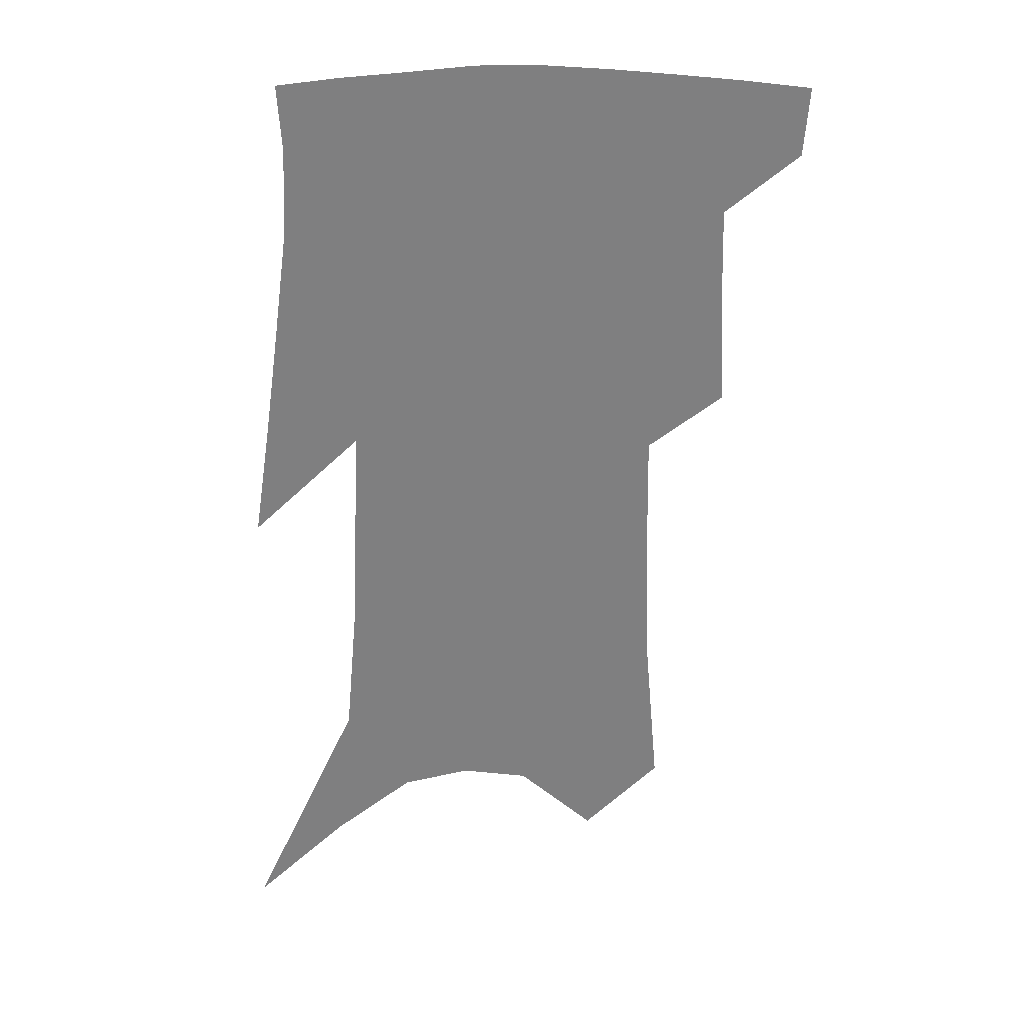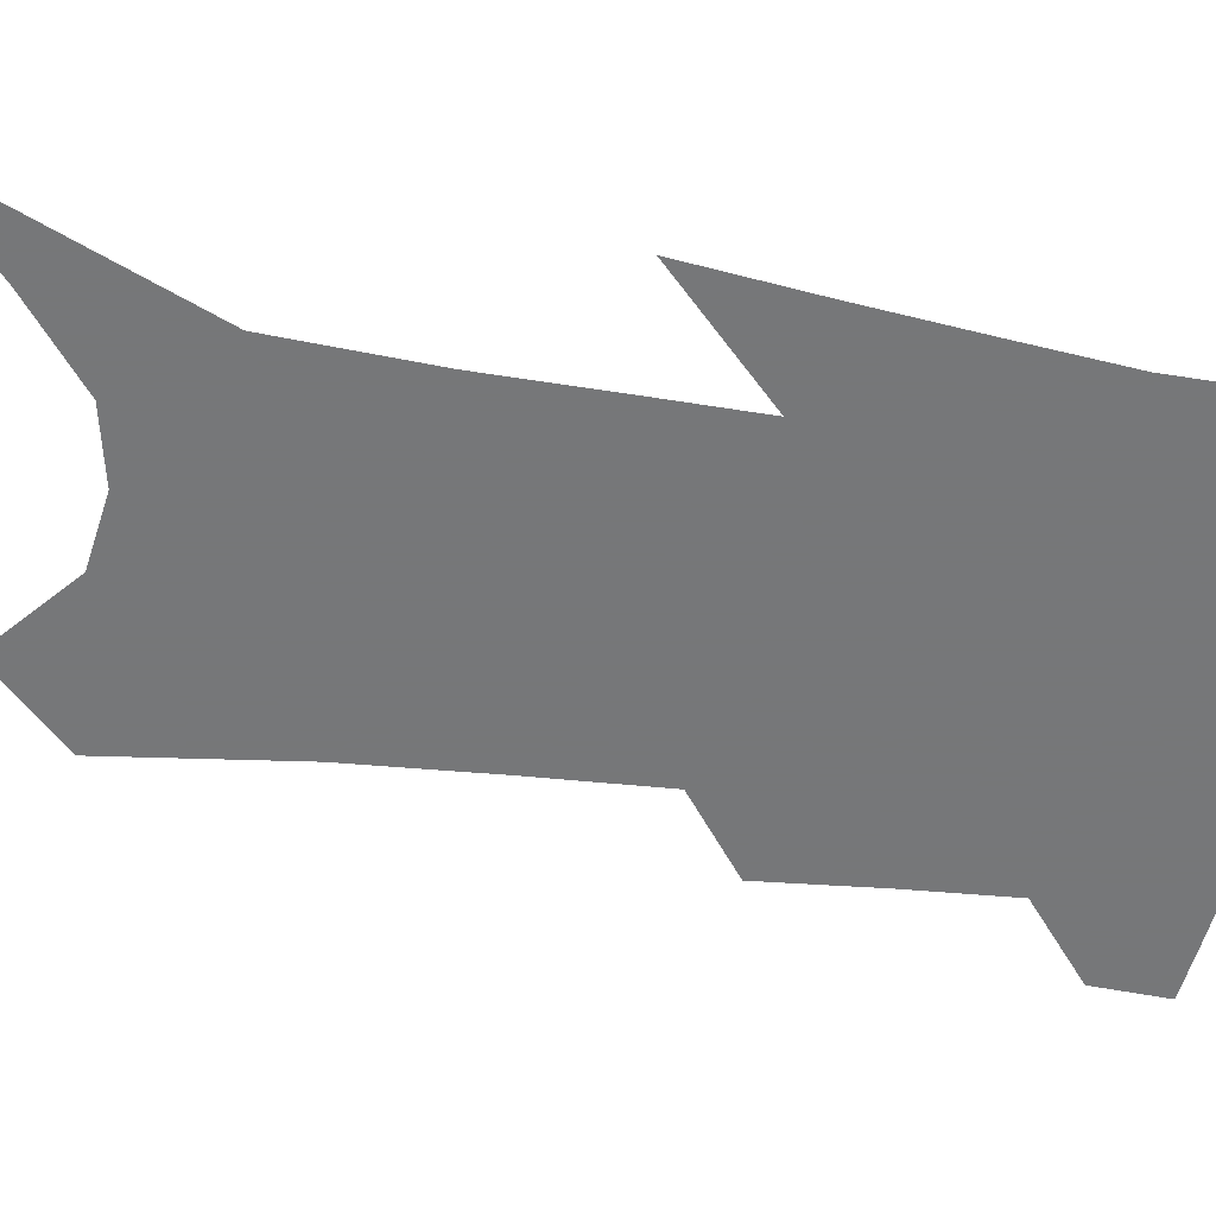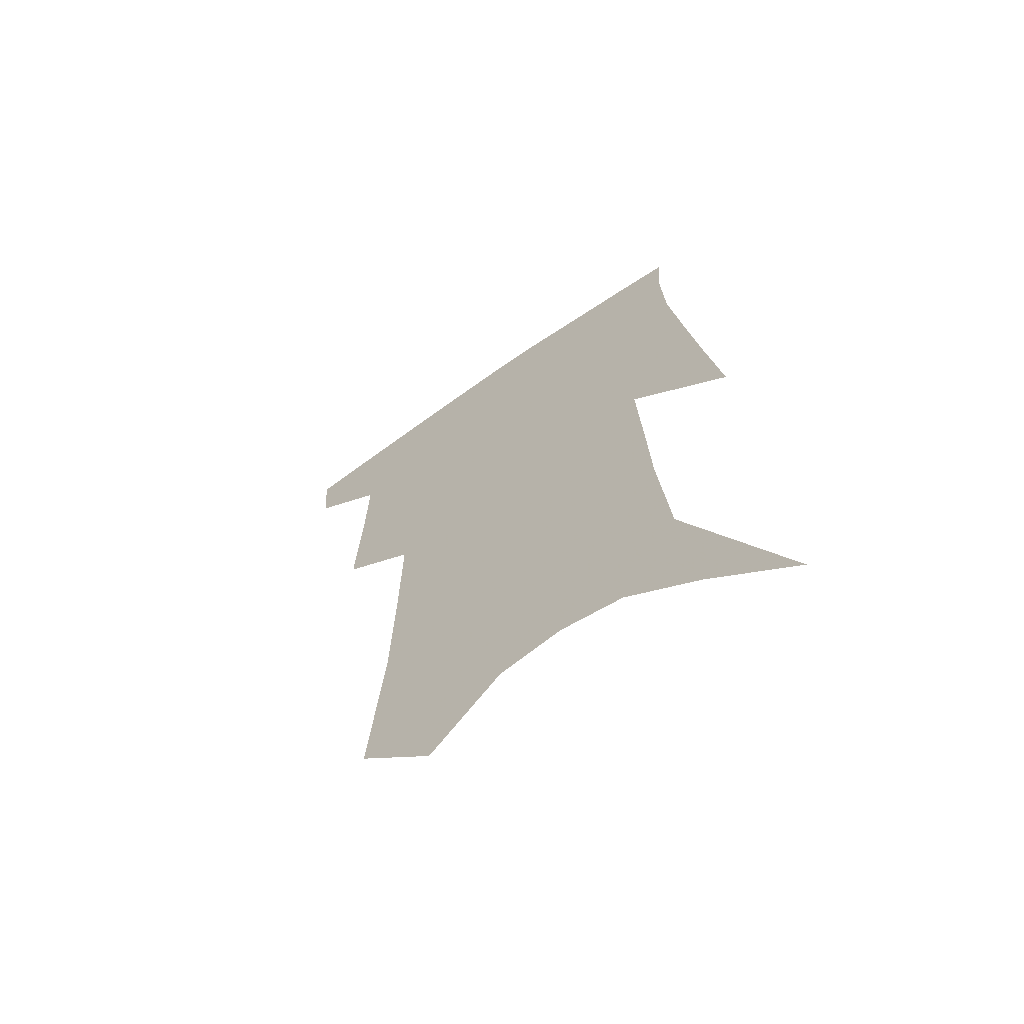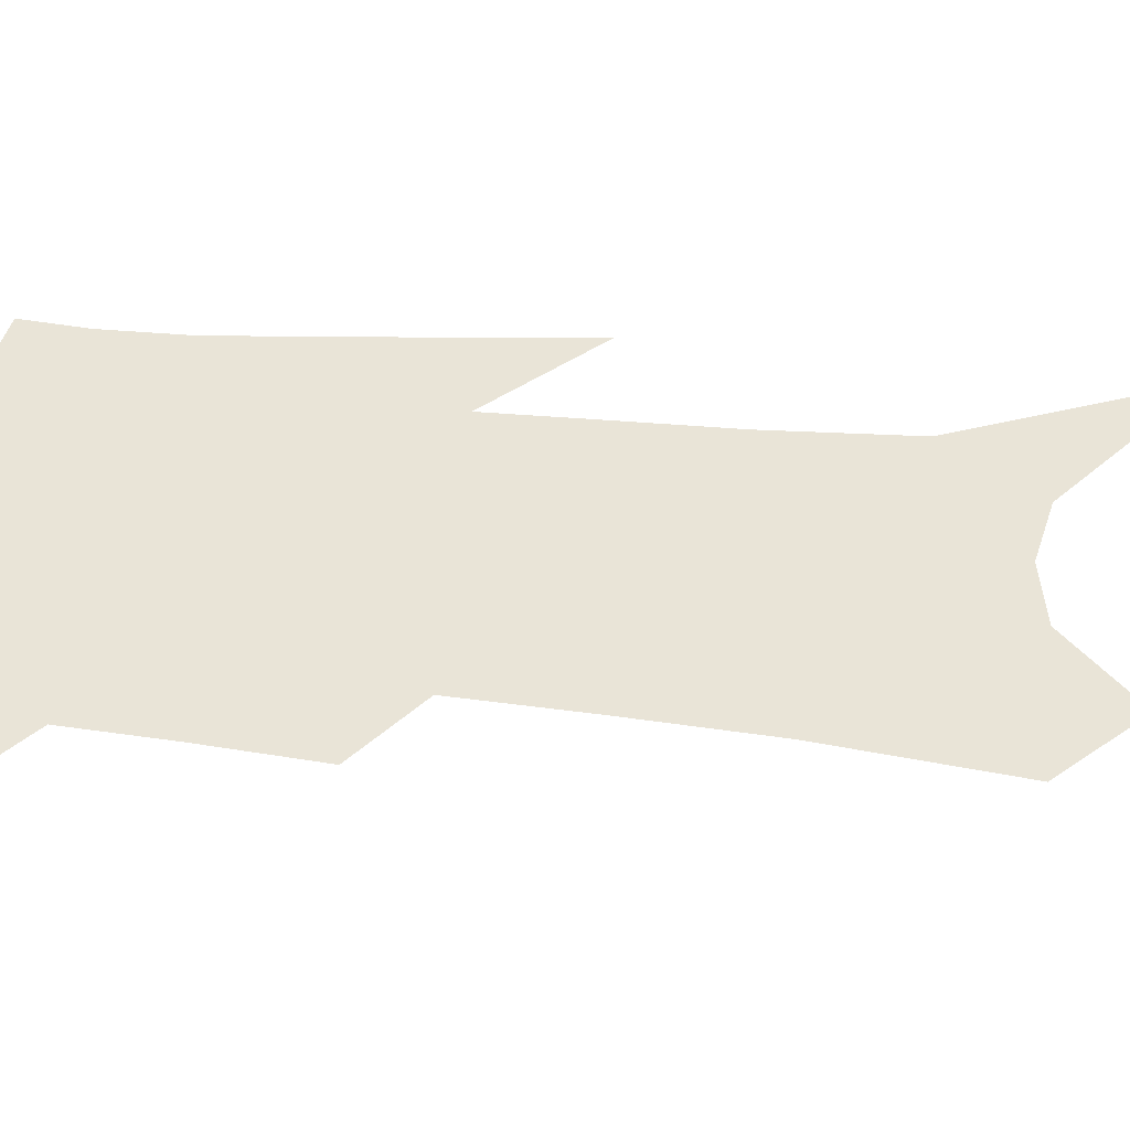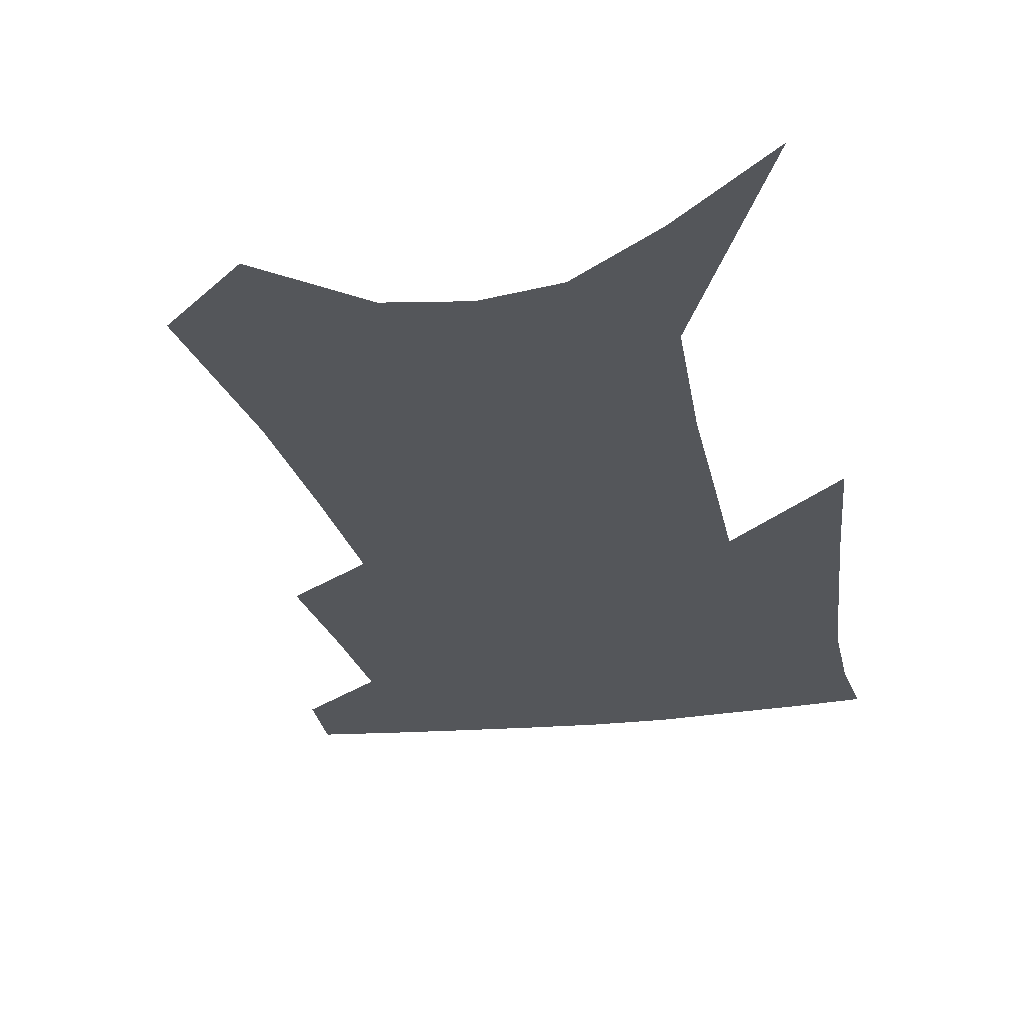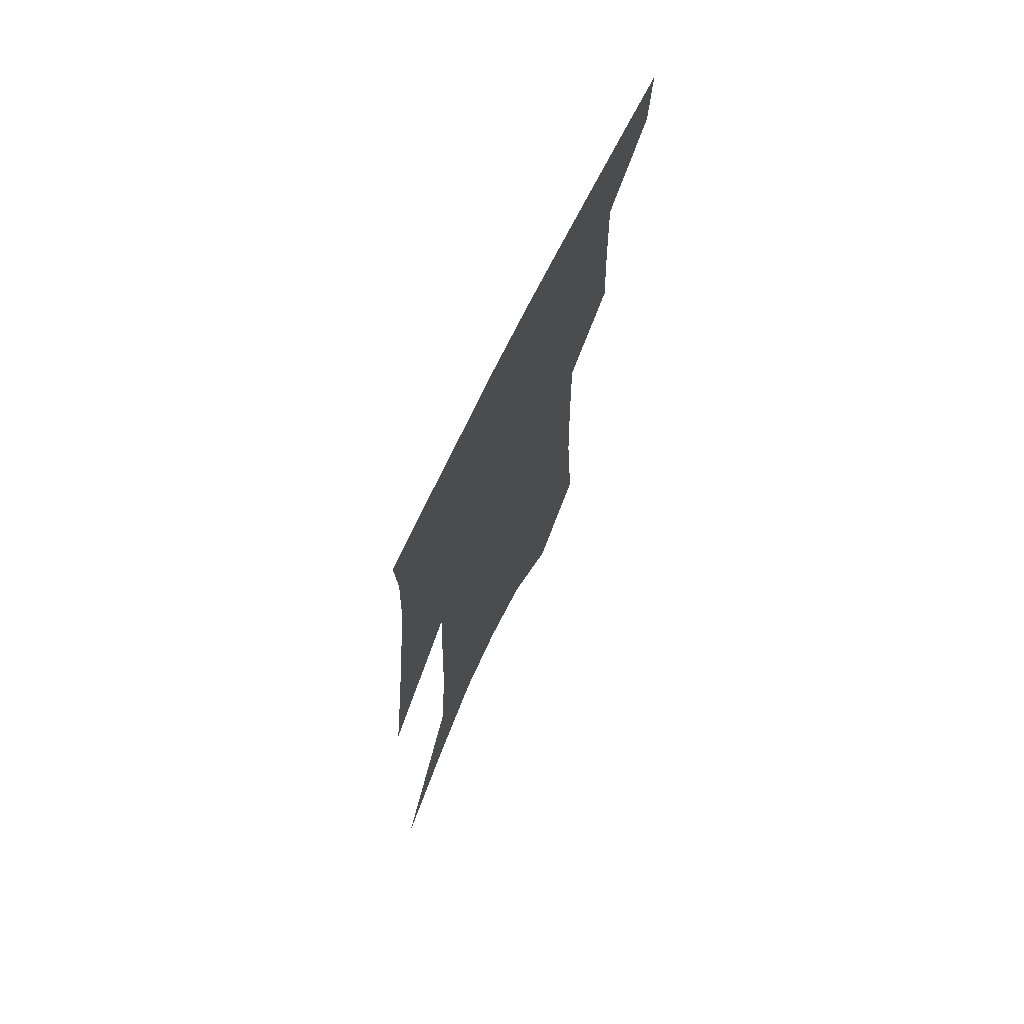
<metadata>
{"format":"obj","ext":"obj","renderer":"f3d","projection":"perspective","resolution":1024,"background":"white","views":[{"elev":30.6,"azim":173.4,"up":"+Y"},{"elev":-57.1,"azim":83.2,"up":"+Z"},{"elev":-66.6,"azim":34.6,"up":"+Y"},{"elev":43.0,"azim":-81.7,"up":"+Z"},{"elev":-25.2,"azim":13.2,"up":"+Z"},{"elev":72.4,"azim":115.8,"up":"+Y"}]}
</metadata>
<code>
v 485.8 381.1 0
v 484 404.3 0
v 508.2 292 0
v 510.1 329.5 0
v 511 362.1 0
v 509.1 385.6 0
v 506 407.6 0
v 526.4 130 0
v 531.5 188.5 0
v 532.9 233.2 0
v 533.6 274.4 0
v 533.2 308.7 0
v 533.9 341 0
v 532.9 366.3 0
v 530.7 388.4 0
v 528.1 410.5 0
v 552.5 106.1 0
v 556.4 169.5 0
v 555.6 208.8 0
v 556.4 253.2 0
v 555.3 285.5 0
v 555.6 319.7 0
v 555.4 346.9 0
v 554.9 370.3 0
v 552.8 391.3 0
v 550.2 413.2 0
v 578.2 130.7 0
v 578.3 181.2 0
v 577.3 221.2 0
v 576.5 257.3 0
v 575.5 289.6 0
v 575.6 323.2 0
v 575.5 348.9 0
v 575.6 372.4 0
v 574.8 393.1 0
v 572.2 415.3 0
v 600.7 135.3 0
v 599.1 182.5 0
v 597.7 221.9 0
v 596.5 261.7 0
v 595.7 296.3 0
v 595.2 325.1 0
v 595.3 350.9 0
v 595.7 373.7 0
v 595.9 394 0
v 594.2 416.1 0
v 623.4 131.5 0
v 621.5 173.1 0
v 617.8 223.3 0
v 616.8 257.7 0
v 616.5 289.1 0
v 615.3 320.6 0
v 614.4 351.3 0
v 615.4 372.8 0
v 616.4 394.2 0
v 617.4 414.7 0
v 650.2 112.1 0
v 644.7 163.2 0
v 640.6 209.9 0
v 639.1 246.1 0
v 637.3 282.9 0
v 635.6 315.8 0
v 634.7 344.9 0
v 635.7 369.5 0
v 636.5 393.4 0
v 638.3 413.7 0
v 681.2 84.4 0
v 673.5 249.9 0
v 667.4 290.5 0
v 662.5 326.9 0
v 657.9 361.5 0
v 656.7 390 0
v 658.1 412 0
v 691 451 0
f 5 6 1
f 1 6 2
f 6 7 2
f 11 12 3
f 3 12 4
f 12 13 4
f 4 13 5
f 13 14 5
f 5 14 6
f 14 15 6
f 6 15 7
f 15 16 7
f 17 18 8
f 8 18 9
f 18 19 9
f 9 19 10
f 19 20 10
f 10 20 11
f 20 21 11
f 11 21 12
f 21 22 12
f 12 22 13
f 22 23 13
f 13 23 14
f 23 24 14
f 14 24 15
f 24 25 15
f 15 25 16
f 25 26 16
f 17 27 18
f 27 28 18
f 18 28 19
f 28 29 19
f 19 29 20
f 29 30 20
f 20 30 21
f 30 31 21
f 21 31 22
f 31 32 22
f 22 32 23
f 32 33 23
f 23 33 24
f 33 34 24
f 24 34 25
f 34 35 25
f 25 35 26
f 35 36 26
f 27 37 28
f 37 38 28
f 28 38 29
f 38 39 29
f 29 39 30
f 39 40 30
f 30 40 31
f 40 41 31
f 31 41 32
f 41 42 32
f 32 42 33
f 42 43 33
f 33 43 34
f 43 44 34
f 34 44 35
f 44 45 35
f 35 45 36
f 45 46 36
f 37 47 38
f 47 48 38
f 38 48 39
f 48 49 39
f 39 49 40
f 49 50 40
f 40 50 41
f 50 51 41
f 41 51 42
f 51 52 42
f 42 52 43
f 52 53 43
f 43 53 44
f 53 54 44
f 44 54 45
f 54 55 45
f 45 55 46
f 55 56 46
f 47 57 48
f 57 58 48
f 48 58 49
f 58 59 49
f 49 59 50
f 59 60 50
f 50 60 51
f 60 61 51
f 51 61 52
f 61 62 52
f 52 62 53
f 62 63 53
f 53 63 54
f 63 64 54
f 54 64 55
f 64 65 55
f 55 65 56
f 65 66 56
f 57 67 58
f 61 68 62
f 68 69 62
f 62 69 63
f 69 70 63
f 63 70 64
f 70 71 64
f 64 71 65
f 71 72 65
f 65 72 66
f 72 73 66

</code>
